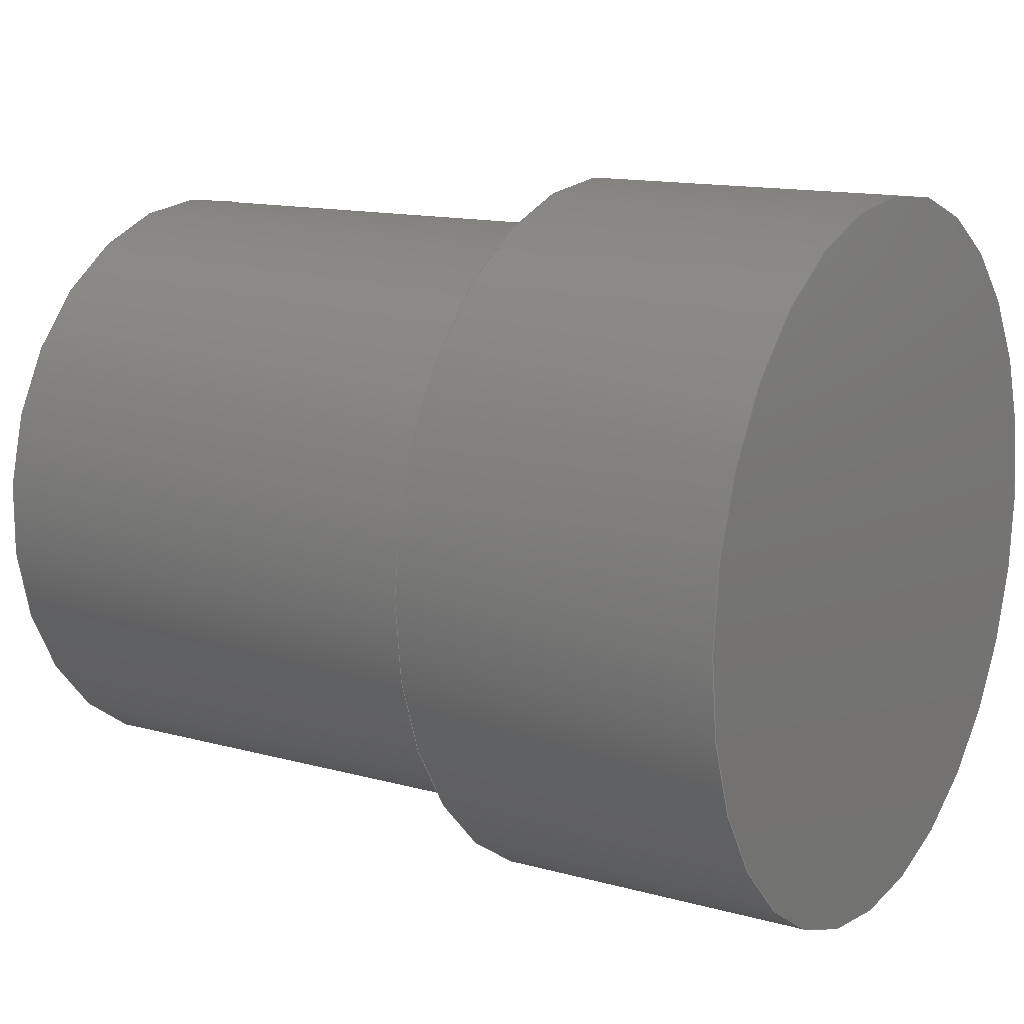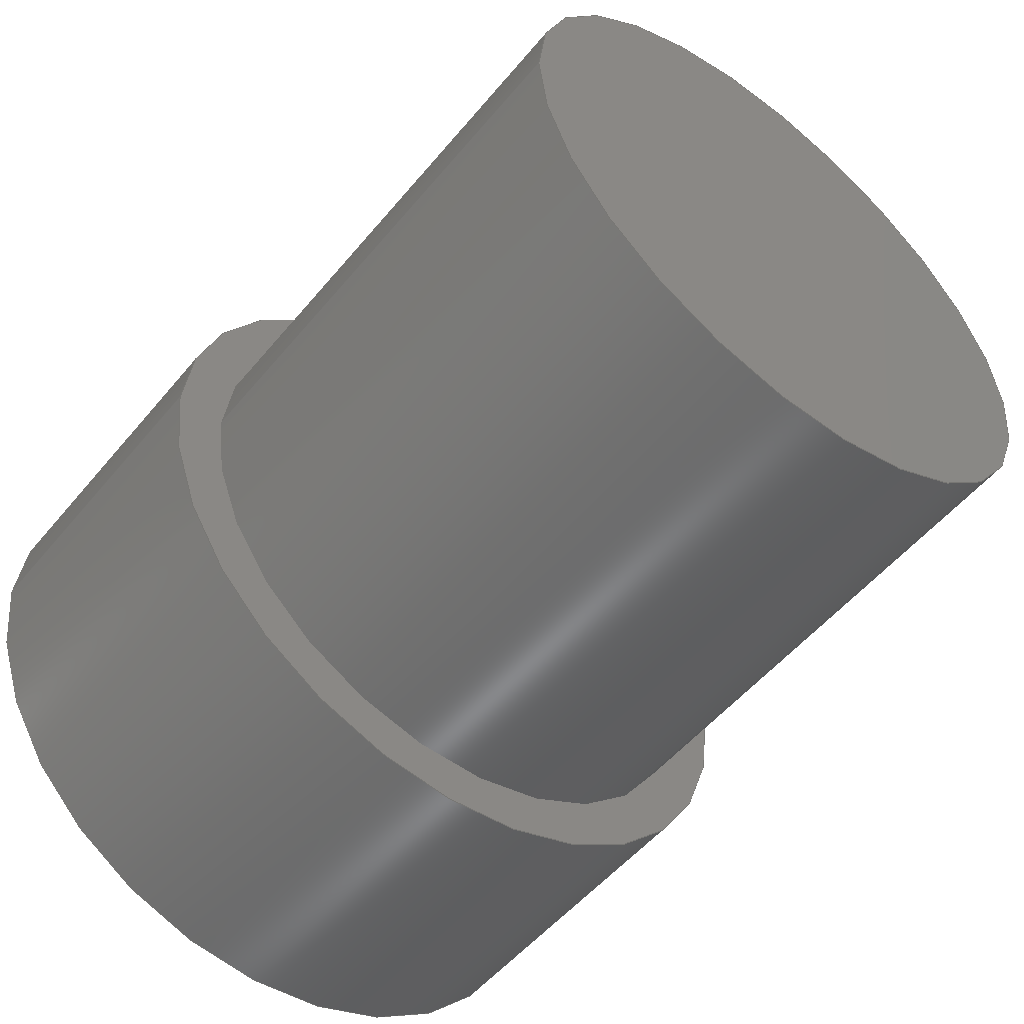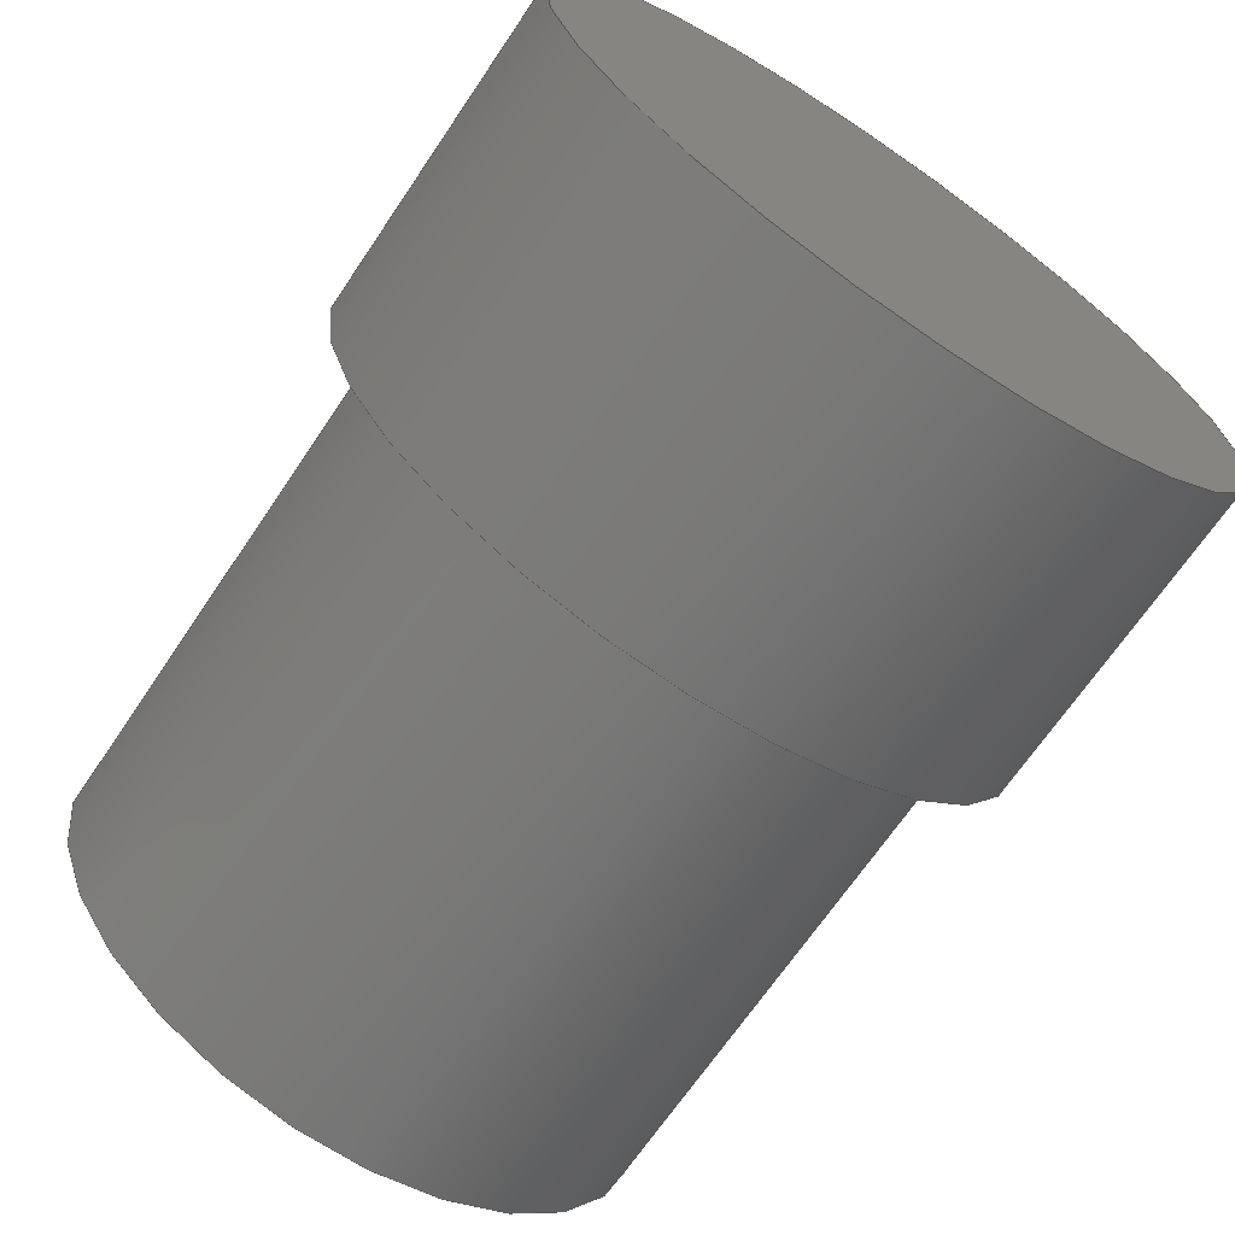
<metadata>
{"format":"step","ext":"step","renderer":"f3d","projection":"perspective","resolution":1024,"background":"white","views":[{"elev":13.4,"azim":-148.0,"up":"+Z"},{"elev":-53.1,"azim":51.4,"up":"+Y"},{"elev":-68.1,"azim":-124.0,"up":"+Y"}]}
</metadata>
<code>
ISO-10303-21;
DATA;
#1 = EDGE_LOOP ( 'NONE', ( #120, #152 ) ) ;
#2 = AXIS2_PLACEMENT_3D ( 'NONE', #223, #226, #87 ) ;
#3 = MANIFOLD_SOLID_BREP ( 'Revolve1', #222 ) ;
#4 = FACE_OUTER_BOUND ( 'NONE', #158, .T. ) ;
#5 = ADVANCED_FACE ( 'NONE', ( #137 ), #199, .T. ) ;
#6 = COORDINATED_UNIVERSAL_TIME_OFFSET ( 5, 0, .BEHIND. ) ;
#7 = APPROVAL_STATUS ( 'not_yet_approved' ) ;
#8 = EDGE_CURVE ( 'NONE', #21, #13, #17, .T. ) ;
#9 =( NAMED_UNIT ( * ) SI_UNIT ( $, .STERADIAN. ) SOLID_ANGLE_UNIT ( ) );
#10 = VERTEX_POINT ( 'NONE', #235 ) ;
#11 = COORDINATED_UNIVERSAL_TIME_OFFSET ( 5, 0, .BEHIND. ) ;
#12 = ORIENTED_EDGE ( 'NONE', *, *, #197, .T. ) ;
#13 = VERTEX_POINT ( 'NONE', #200 ) ;
#14 = PERSON_AND_ORGANIZATION ( #132, #245 ) ;
#15 = AXIS2_PLACEMENT_3D ( 'NONE', #24, #203, #102 ) ;
#16 = DIRECTION ( 'NONE',  ( -0, 0, 1 ) ) ;
#17 = LINE ( 'NONE', #74, #130 ) ;
#18 = FACE_BOUND ( 'NONE', #80, .T. ) ;
#19 = FACE_OUTER_BOUND ( 'NONE', #138, .T. ) ;
#20 = CC_DESIGN_PERSON_AND_ORGANIZATION_ASSIGNMENT ( #14, #230, ( #50 ) ) ;
#21 = VERTEX_POINT ( 'NONE', #181 ) ;
#22 = DESIGN_CONTEXT ( 'detailed design', #175, 'design' ) ;
#23 = CARTESIAN_POINT ( 'NONE',  ( -7.628, 0, 7 ) ) ;
#24 = CARTESIAN_POINT ( 'NONE',  ( -7.628, 0, 0 ) ) ;
#25 = ORIENTED_EDGE ( 'NONE', *, *, #194, .F. ) ;
#26 = DIRECTION ( 'NONE',  ( 0, 0, 1 ) ) ;
#27 = CARTESIAN_POINT ( 'NONE',  ( -9.605, 0, 0 ) ) ;
#28 = APPLICATION_PROTOCOL_DEFINITION ( 'international standard', 'config_control_design', 1994, #175 ) ;
#29 = CARTESIAN_POINT ( 'NONE',  ( -1.228, 8.573e-16, -7 ) ) ;
#30 = PERSON_AND_ORGANIZATION ( #132, #245 ) ;
#31 = EDGE_CURVE ( 'NONE', #73, #218, #106, .T. ) ;
#32 = PRODUCT_DEFINITION ( 'UNKNOWN', '', #50, #22 ) ;
#33 = ORIENTED_EDGE ( 'NONE', *, *, #131, .T. ) ;
#34 = PERSON_AND_ORGANIZATION ( #132, #245 ) ;
#35 = AXIS2_PLACEMENT_3D ( 'NONE', #41, #121, #141 ) ;
#36 = DIRECTION ( 'NONE',  ( -1, -0, -0 ) ) ;
#37 = DIRECTION ( 'NONE',  ( 0, 0, 1 ) ) ;
#38 = ADVANCED_BREP_SHAPE_REPRESENTATION ( '20-P102-A0_Default_sldprt', ( #3, #2 ), #45 ) ;
#39 = DIRECTION ( 'NONE',  ( -1, -0, -0 ) ) ;
#40 = ORIENTED_EDGE ( 'NONE', *, *, #228, .T. ) ;
#41 = CARTESIAN_POINT ( 'NONE',  ( -1.228, 0, 0 ) ) ;
#42 = VERTEX_POINT ( 'NONE', #94 ) ;
#43 = CARTESIAN_POINT ( 'NONE',  ( 8.972, 6, 0 ) ) ;
#44 = CC_DESIGN_SECURITY_CLASSIFICATION ( #176, ( #50 ) ) ;
#45 =( GEOMETRIC_REPRESENTATION_CONTEXT ( 3 ) GLOBAL_UNCERTAINTY_ASSIGNED_CONTEXT ( ( #163 ) ) GLOBAL_UNIT_ASSIGNED_CONTEXT ( ( #167, #169, #9 ) ) REPRESENTATION_CONTEXT ( 'NONE', 'WORKASPACE' ) );
#46 = CARTESIAN_POINT ( 'NONE',  ( -1.228, 0, 0 ) ) ;
#47 = PERSON_AND_ORGANIZATION ( #132, #245 ) ;
#48 = CIRCLE ( 'NONE', #162, 7 ) ;
#49 = DATE_AND_TIME ( #172, #165 ) ;
#50 = PRODUCT_DEFINITION_FORMATION_WITH_SPECIFIED_SOURCE ( 'ANY', '', #231, .NOT_KNOWN. ) ;
#51 = SECURITY_CLASSIFICATION_LEVEL ( 'unclassified' ) ;
#52 = PRODUCT_DEFINITION_SHAPE ( 'NONE', 'NONE',  #32 ) ;
#53 = ORIENTED_EDGE ( 'NONE', *, *, #206, .F. ) ;
#54 = PLANE ( 'NONE',  #166 ) ;
#55 = CIRCLE ( 'NONE', #128, 6 ) ;
#56 = CARTESIAN_POINT ( 'NONE',  ( -1.228, 0, 7 ) ) ;
#57 = LOCAL_TIME ( 20, 25, 52, #67 ) ;
#58 = DIRECTION ( 'NONE',  ( -1, -0, -0 ) ) ;
#59 = DIRECTION ( 'NONE',  ( -1, -0, -0 ) ) ;
#60 = DIRECTION ( 'NONE',  ( -1, -0, -0 ) ) ;
#61 = ADVANCED_FACE ( 'NONE', ( #154 ), #221, .T. ) ;
#62 = AXIS2_PLACEMENT_3D ( 'NONE', #212, #36, #253 ) ;
#63 = EDGE_LOOP ( 'NONE', ( #122, #33, #173, #254 ) ) ;
#64 = DIRECTION ( 'NONE',  ( 0, 0, 1 ) ) ;
#65 = CYLINDRICAL_SURFACE ( 'NONE', #78, 7 ) ;
#66 = CC_DESIGN_PERSON_AND_ORGANIZATION_ASSIGNMENT ( #47, #109, ( #231 ) ) ;
#67 = COORDINATED_UNIVERSAL_TIME_OFFSET ( 5, 0, .BEHIND. ) ;
#68 = CALENDAR_DATE ( 2023, 4, 6 ) ;
#69 = CIRCLE ( 'NONE', #35, 6 ) ;
#70 = APPROVAL_PERSON_ORGANIZATION ( #189, #150, #147 ) ;
#71 = VECTOR ( 'NONE', #182, 1000 ) ;
#72 = DATE_TIME_ROLE ( 'classification_date' ) ;
#73 = VERTEX_POINT ( 'NONE', #23 ) ;
#74 = CARTESIAN_POINT ( 'NONE',  ( -9.605, 7.348e-16, -6 ) ) ;
#75 = CARTESIAN_POINT ( 'NONE',  ( -9.605, 0, 0 ) ) ;
#76 = PRODUCT_RELATED_PRODUCT_CATEGORY ( 'detail', '', ( #231 ) ) ;
#77 = FACE_OUTER_BOUND ( 'NONE', #63, .T. ) ;
#78 = AXIS2_PLACEMENT_3D ( 'NONE', #27, #84, #145 ) ;
#79 = CARTESIAN_POINT ( 'NONE',  ( -9.605, 0, 6 ) ) ;
#80 = EDGE_LOOP ( 'NONE', ( #161, #12 ) ) ;
#81 = ADVANCED_FACE ( 'NONE', ( #251 ), #54, .F. ) ;
#82 = LINE ( 'NONE', #136, #234 ) ;
#83 = AXIS2_PLACEMENT_3D ( 'NONE', #153, #180, #232 ) ;
#84 = DIRECTION ( 'NONE',  ( -1, -0, -0 ) ) ;
#85 = CALENDAR_DATE ( 2023, 4, 6 ) ;
#86 = FACE_OUTER_BOUND ( 'NONE', #1, .T. ) ;
#87 = DIRECTION ( 'NONE',  ( 1, 0, 0 ) ) ;
#88 = COORDINATED_UNIVERSAL_TIME_OFFSET ( 5, 0, .BEHIND. ) ;
#89 = PERSON_AND_ORGANIZATION_ROLE ( 'design_supplier' ) ;
#90 = CIRCLE ( 'NONE', #238, 6 ) ;
#91 = PERSON_AND_ORGANIZATION_ROLE ( 'classification_officer' ) ;
#92 = ORIENTED_EDGE ( 'NONE', *, *, #113, .T. ) ;
#93 = ORIENTED_EDGE ( 'NONE', *, *, #131, .F. ) ;
#94 = CARTESIAN_POINT ( 'NONE',  ( -1.228, 0, 6 ) ) ;
#95 = DIRECTION ( 'NONE',  ( 0, 0, 1 ) ) ;
#96 = APPLICATION_CONTEXT ( 'configuration controlled 3d designs of mechanical parts and assemblies' ) ;
#97 = LINE ( 'NONE', #79, #215 ) ;
#98 = ADVANCED_FACE ( 'NONE', ( #19, #18 ), #100, .F. ) ;
#99 = EDGE_LOOP ( 'NONE', ( #53, #220 ) ) ;
#100 = PLANE ( 'NONE',  #205 ) ;
#101 = ORIENTED_EDGE ( 'NONE', *, *, #228, .F. ) ;
#102 = DIRECTION ( 'NONE',  ( 0, 0, -1 ) ) ;
#103 = ORIENTED_EDGE ( 'NONE', *, *, #8, .T. ) ;
#104 = CIRCLE ( 'NONE', #149, 6 ) ;
#105 = CC_DESIGN_APPROVAL ( #164, ( #176 ) ) ;
#106 = CIRCLE ( 'NONE', #62, 7 ) ;
#107 = CC_DESIGN_DATE_AND_TIME_ASSIGNMENT ( #247, #72, ( #176 ) ) ;
#108 = PERSON_AND_ORGANIZATION ( #132, #245 ) ;
#109 = PERSON_AND_ORGANIZATION_ROLE ( 'design_owner' ) ;
#110 = LOCAL_TIME ( 20, 25, 52, #195 ) ;
#111 = ORIENTED_EDGE ( 'NONE', *, *, #144, .F. ) ;
#112 = APPROVAL_STATUS ( 'not_yet_approved' ) ;
#113 = EDGE_CURVE ( 'NONE', #117, #73, #233, .T. ) ;
#114 = APPROVAL_DATE_TIME ( #193, #150 ) ;
#115 = EDGE_CURVE ( 'NONE', #10, #42, #97, .T. ) ;
#116 = LOCAL_TIME ( 20, 25, 52, #6 ) ;
#117 = VERTEX_POINT ( 'NONE', #56 ) ;
#118 = CARTESIAN_POINT ( 'NONE',  ( 8.972, 0, 0 ) ) ;
#119 = DIRECTION ( 'NONE',  ( 0, 0, 1 ) ) ;
#120 = ORIENTED_EDGE ( 'NONE', *, *, #31, .T. ) ;
#121 = DIRECTION ( 'NONE',  ( -1, -0, -0 ) ) ;
#122 = ORIENTED_EDGE ( 'NONE', *, *, #213, .T. ) ;
#123 = DIRECTION ( 'NONE',  ( -1, 0, -0 ) ) ;
#124 = CARTESIAN_POINT ( 'NONE',  ( -7.628, 8.573e-16, -7 ) ) ;
#125 = APPLICATION_PROTOCOL_DEFINITION ( 'international standard', 'config_control_design', 1994, #96 ) ;
#126 = MECHANICAL_CONTEXT ( 'NONE', #96, 'mechanical' ) ;
#127 = CC_DESIGN_PERSON_AND_ORGANIZATION_ASSIGNMENT ( #34, #89, ( #50 ) ) ;
#128 = AXIS2_PLACEMENT_3D ( 'NONE', #241, #204, #187 ) ;
#129 = PERSON_AND_ORGANIZATION ( #132, #245 ) ;
#130 = VECTOR ( 'NONE', #59, 1000 ) ;
#131 = EDGE_CURVE ( 'NONE', #211, #218, #82, .T. ) ;
#132 = PERSON ( 'UNSPECIFIED', 'UNSPECIFIED', 'UNSPECIFIED', ('UNSPECIFIED'), ('UNSPECIFIED'), ('UNSPECIFIED') ) ;
#133 = APPROVAL_ROLE ( '' ) ;
#134 = ORIENTED_EDGE ( 'NONE', *, *, #206, .T. ) ;
#135 = APPROVAL_PERSON_ORGANIZATION ( #108, #190, #191 ) ;
#136 = CARTESIAN_POINT ( 'NONE',  ( -9.605, 8.573e-16, -7 ) ) ;
#137 = FACE_OUTER_BOUND ( 'NONE', #192, .T. ) ;
#138 = EDGE_LOOP ( 'NONE', ( #224, #101 ) ) ;
#139 = DIRECTION ( 'NONE',  ( -1, -0, -0 ) ) ;
#140 = ORIENTED_EDGE ( 'NONE', *, *, #8, .F. ) ;
#141 = DIRECTION ( 'NONE',  ( 0, 0, 1 ) ) ;
#142 = AXIS2_PLACEMENT_3D ( 'NONE', #75, #178, #249 ) ;
#143 = CARTESIAN_POINT ( 'NONE',  ( -1.228, 0, 0 ) ) ;
#144 = EDGE_CURVE ( 'NONE', #42, #13, #90, .T. ) ;
#145 = DIRECTION ( 'NONE',  ( 0, 0, 1 ) ) ;
#146 = EDGE_CURVE ( 'NONE', #21, #10, #104, .T. ) ;
#147 = APPROVAL_ROLE ( '' ) ;
#148 = DATE_AND_TIME ( #68, #57 ) ;
#149 = AXIS2_PLACEMENT_3D ( 'NONE', #118, #198, #95 ) ;
#150 = APPROVAL ( #7, 'UNSPECIFIED' ) ;
#151 = APPROVAL_DATE_TIME ( #49, #164 ) ;
#152 = ORIENTED_EDGE ( 'NONE', *, *, #194, .T. ) ;
#153 = CARTESIAN_POINT ( 'NONE',  ( -9.605, 0, 0 ) ) ;
#154 = FACE_OUTER_BOUND ( 'NONE', #202, .T. ) ;
#155 = DIRECTION ( 'NONE',  ( -1, -0, -0 ) ) ;
#156 = ADVANCED_FACE ( 'NONE', ( #77 ), #217, .T. ) ;
#157 = DIRECTION ( 'NONE',  ( -0, 0, 1 ) ) ;
#158 = EDGE_LOOP ( 'NONE', ( #93, #40, #92, #25 ) ) ;
#159 = CARTESIAN_POINT ( 'NONE',  ( -9.605, 0, 0 ) ) ;
#160 = AXIS2_PLACEMENT_3D ( 'NONE', #159, #39, #119 ) ;
#161 = ORIENTED_EDGE ( 'NONE', *, *, #144, .T. ) ;
#162 = AXIS2_PLACEMENT_3D ( 'NONE', #46, #184, #26 ) ;
#163 = UNCERTAINTY_MEASURE_WITH_UNIT (LENGTH_MEASURE( 1e-05 ), #167, 'distance_accuracy_value', 'NONE');
#164 = APPROVAL ( #112, 'UNSPECIFIED' ) ;
#165 = LOCAL_TIME ( 20, 25, 52, #11 ) ;
#166 = AXIS2_PLACEMENT_3D ( 'NONE', #43, #123, #16 ) ;
#167 =( LENGTH_UNIT ( ) NAMED_UNIT ( * ) SI_UNIT ( .MILLI., .METRE. ) );
#168 = DATE_AND_TIME ( #85, #116 ) ;
#169 =( NAMED_UNIT ( * ) PLANE_ANGLE_UNIT ( ) SI_UNIT ( $, .RADIAN. ) );
#170 = PERSON_AND_ORGANIZATION ( #132, #245 ) ;
#171 = CIRCLE ( 'NONE', #207, 7 ) ;
#172 = CALENDAR_DATE ( 2023, 4, 6 ) ;
#173 = ORIENTED_EDGE ( 'NONE', *, *, #31, .F. ) ;
#174 = CC_DESIGN_DATE_AND_TIME_ASSIGNMENT ( #148, #227, ( #32 ) ) ;
#175 = APPLICATION_CONTEXT ( 'configuration controlled 3d designs of mechanical parts and assemblies' ) ;
#176 = SECURITY_CLASSIFICATION ( '', '', #51 ) ;
#177 = CALENDAR_DATE ( 2023, 4, 6 ) ;
#178 = DIRECTION ( 'NONE',  ( -1, -0, -0 ) ) ;
#179 = CARTESIAN_POINT ( 'NONE',  ( -1.228, 7, 0 ) ) ;
#180 = DIRECTION ( 'NONE',  ( -1, -0, -0 ) ) ;
#181 = CARTESIAN_POINT ( 'NONE',  ( 8.972, 7.348e-16, -6 ) ) ;
#182 = DIRECTION ( 'NONE',  ( -1, -0, -0 ) ) ;
#183 = ORIENTED_EDGE ( 'NONE', *, *, #115, .T. ) ;
#184 = DIRECTION ( 'NONE',  ( -1, -0, -0 ) ) ;
#185 = AXIS2_PLACEMENT_3D ( 'NONE', #237, #60, #236 ) ;
#186 = ORIENTED_EDGE ( 'NONE', *, *, #197, .F. ) ;
#187 = DIRECTION ( 'NONE',  ( 0, 0, 1 ) ) ;
#188 = APPROVAL_STATUS ( 'not_yet_approved' ) ;
#189 = PERSON_AND_ORGANIZATION ( #132, #245 ) ;
#190 = APPROVAL ( #188, 'UNSPECIFIED' ) ;
#191 = APPROVAL_ROLE ( '' ) ;
#192 = EDGE_LOOP ( 'NONE', ( #134, #103, #111, #248 ) ) ;
#193 = DATE_AND_TIME ( #208, #110 ) ;
#194 = EDGE_CURVE ( 'NONE', #218, #73, #244, .T. ) ;
#195 = COORDINATED_UNIVERSAL_TIME_OFFSET ( 5, 0, .BEHIND. ) ;
#196 = ORIENTED_EDGE ( 'NONE', *, *, #146, .T. ) ;
#197 = EDGE_CURVE ( 'NONE', #13, #42, #69, .T. ) ;
#198 = DIRECTION ( 'NONE',  ( -1, -0, -0 ) ) ;
#199 = CYLINDRICAL_SURFACE ( 'NONE', #142, 6 ) ;
#200 = CARTESIAN_POINT ( 'NONE',  ( -1.228, 7.348e-16, -6 ) ) ;
#201 = CC_DESIGN_PERSON_AND_ORGANIZATION_ASSIGNMENT ( #129, #91, ( #176 ) ) ;
#202 = EDGE_LOOP ( 'NONE', ( #140, #196, #183, #186 ) ) ;
#203 = DIRECTION ( 'NONE',  ( 1, 0, 0 ) ) ;
#204 = DIRECTION ( 'NONE',  ( -1, -0, -0 ) ) ;
#205 = AXIS2_PLACEMENT_3D ( 'NONE', #179, #250, #157 ) ;
#206 = EDGE_CURVE ( 'NONE', #10, #21, #55, .T. ) ;
#207 = AXIS2_PLACEMENT_3D ( 'NONE', #143, #239, #64 ) ;
#208 = CALENDAR_DATE ( 2023, 4, 6 ) ;
#209 = LOCAL_TIME ( 20, 25, 52, #88 ) ;
#210 = SHAPE_DEFINITION_REPRESENTATION ( #52, #38 ) ;
#211 = VERTEX_POINT ( 'NONE', #29 ) ;
#212 = CARTESIAN_POINT ( 'NONE',  ( -7.628, 0, 0 ) ) ;
#213 = EDGE_CURVE ( 'NONE', #117, #211, #171, .T. ) ;
#214 = APPROVAL_PERSON_ORGANIZATION ( #30, #164, #133 ) ;
#215 = VECTOR ( 'NONE', #58, 1000 ) ;
#216 = CARTESIAN_POINT ( 'NONE',  ( -1.228, 0, 0 ) ) ;
#217 = CYLINDRICAL_SURFACE ( 'NONE', #160, 7 ) ;
#218 = VERTEX_POINT ( 'NONE', #124 ) ;
#219 = ADVANCED_FACE ( 'NONE', ( #86 ), #225, .F. ) ;
#220 = ORIENTED_EDGE ( 'NONE', *, *, #146, .F. ) ;
#221 = CYLINDRICAL_SURFACE ( 'NONE', #83, 6 ) ;
#222 = CLOSED_SHELL ( 'NONE', ( #5, #156, #219, #246, #98, #61, #81 ) ) ;
#223 = CARTESIAN_POINT ( 'NONE',  ( 0, 0, 0 ) ) ;
#224 = ORIENTED_EDGE ( 'NONE', *, *, #213, .F. ) ;
#225 = PLANE ( 'NONE',  #15 ) ;
#226 = DIRECTION ( 'NONE',  ( 0, 0, 1 ) ) ;
#227 = DATE_TIME_ROLE ( 'creation_date' ) ;
#228 = EDGE_CURVE ( 'NONE', #211, #117, #48, .T. ) ;
#229 = CC_DESIGN_APPROVAL ( #150, ( #50 ) ) ;
#230 = PERSON_AND_ORGANIZATION_ROLE ( 'creator' ) ;
#231 = PRODUCT ( '20-P102-A0_Default_sldprt', '20-P102-A0_Default_sldprt', '', ( #126 ) ) ;
#232 = DIRECTION ( 'NONE',  ( 0, 0, 1 ) ) ;
#233 = LINE ( 'NONE', #255, #71 ) ;
#234 = VECTOR ( 'NONE', #155, 1000 ) ;
#235 = CARTESIAN_POINT ( 'NONE',  ( 8.972, 0, 6 ) ) ;
#236 = DIRECTION ( 'NONE',  ( 0, 0, 1 ) ) ;
#237 = CARTESIAN_POINT ( 'NONE',  ( -7.628, 0, 0 ) ) ;
#238 = AXIS2_PLACEMENT_3D ( 'NONE', #216, #139, #37 ) ;
#239 = DIRECTION ( 'NONE',  ( -1, -0, -0 ) ) ;
#240 = CC_DESIGN_PERSON_AND_ORGANIZATION_ASSIGNMENT ( #170, #243, ( #32 ) ) ;
#241 = CARTESIAN_POINT ( 'NONE',  ( 8.972, 0, 0 ) ) ;
#242 = APPROVAL_DATE_TIME ( #168, #190 ) ;
#243 = PERSON_AND_ORGANIZATION_ROLE ( 'creator' ) ;
#244 = CIRCLE ( 'NONE', #185, 7 ) ;
#245 = ORGANIZATION ( 'UNSPECIFIED', 'UNSPECIFIED', '' ) ;
#246 = ADVANCED_FACE ( 'NONE', ( #4 ), #65, .T. ) ;
#247 = DATE_AND_TIME ( #177, #209 ) ;
#248 = ORIENTED_EDGE ( 'NONE', *, *, #115, .F. ) ;
#249 = DIRECTION ( 'NONE',  ( 0, 0, 1 ) ) ;
#250 = DIRECTION ( 'NONE',  ( -1, 0, -0 ) ) ;
#251 = FACE_OUTER_BOUND ( 'NONE', #99, .T. ) ;
#252 = CC_DESIGN_APPROVAL ( #190, ( #32 ) ) ;
#253 = DIRECTION ( 'NONE',  ( 0, 0, 1 ) ) ;
#254 = ORIENTED_EDGE ( 'NONE', *, *, #113, .F. ) ;
#255 = CARTESIAN_POINT ( 'NONE',  ( -9.605, 0, 7 ) ) ;
ENDSEC;
END-ISO-10303-21;

</code>
